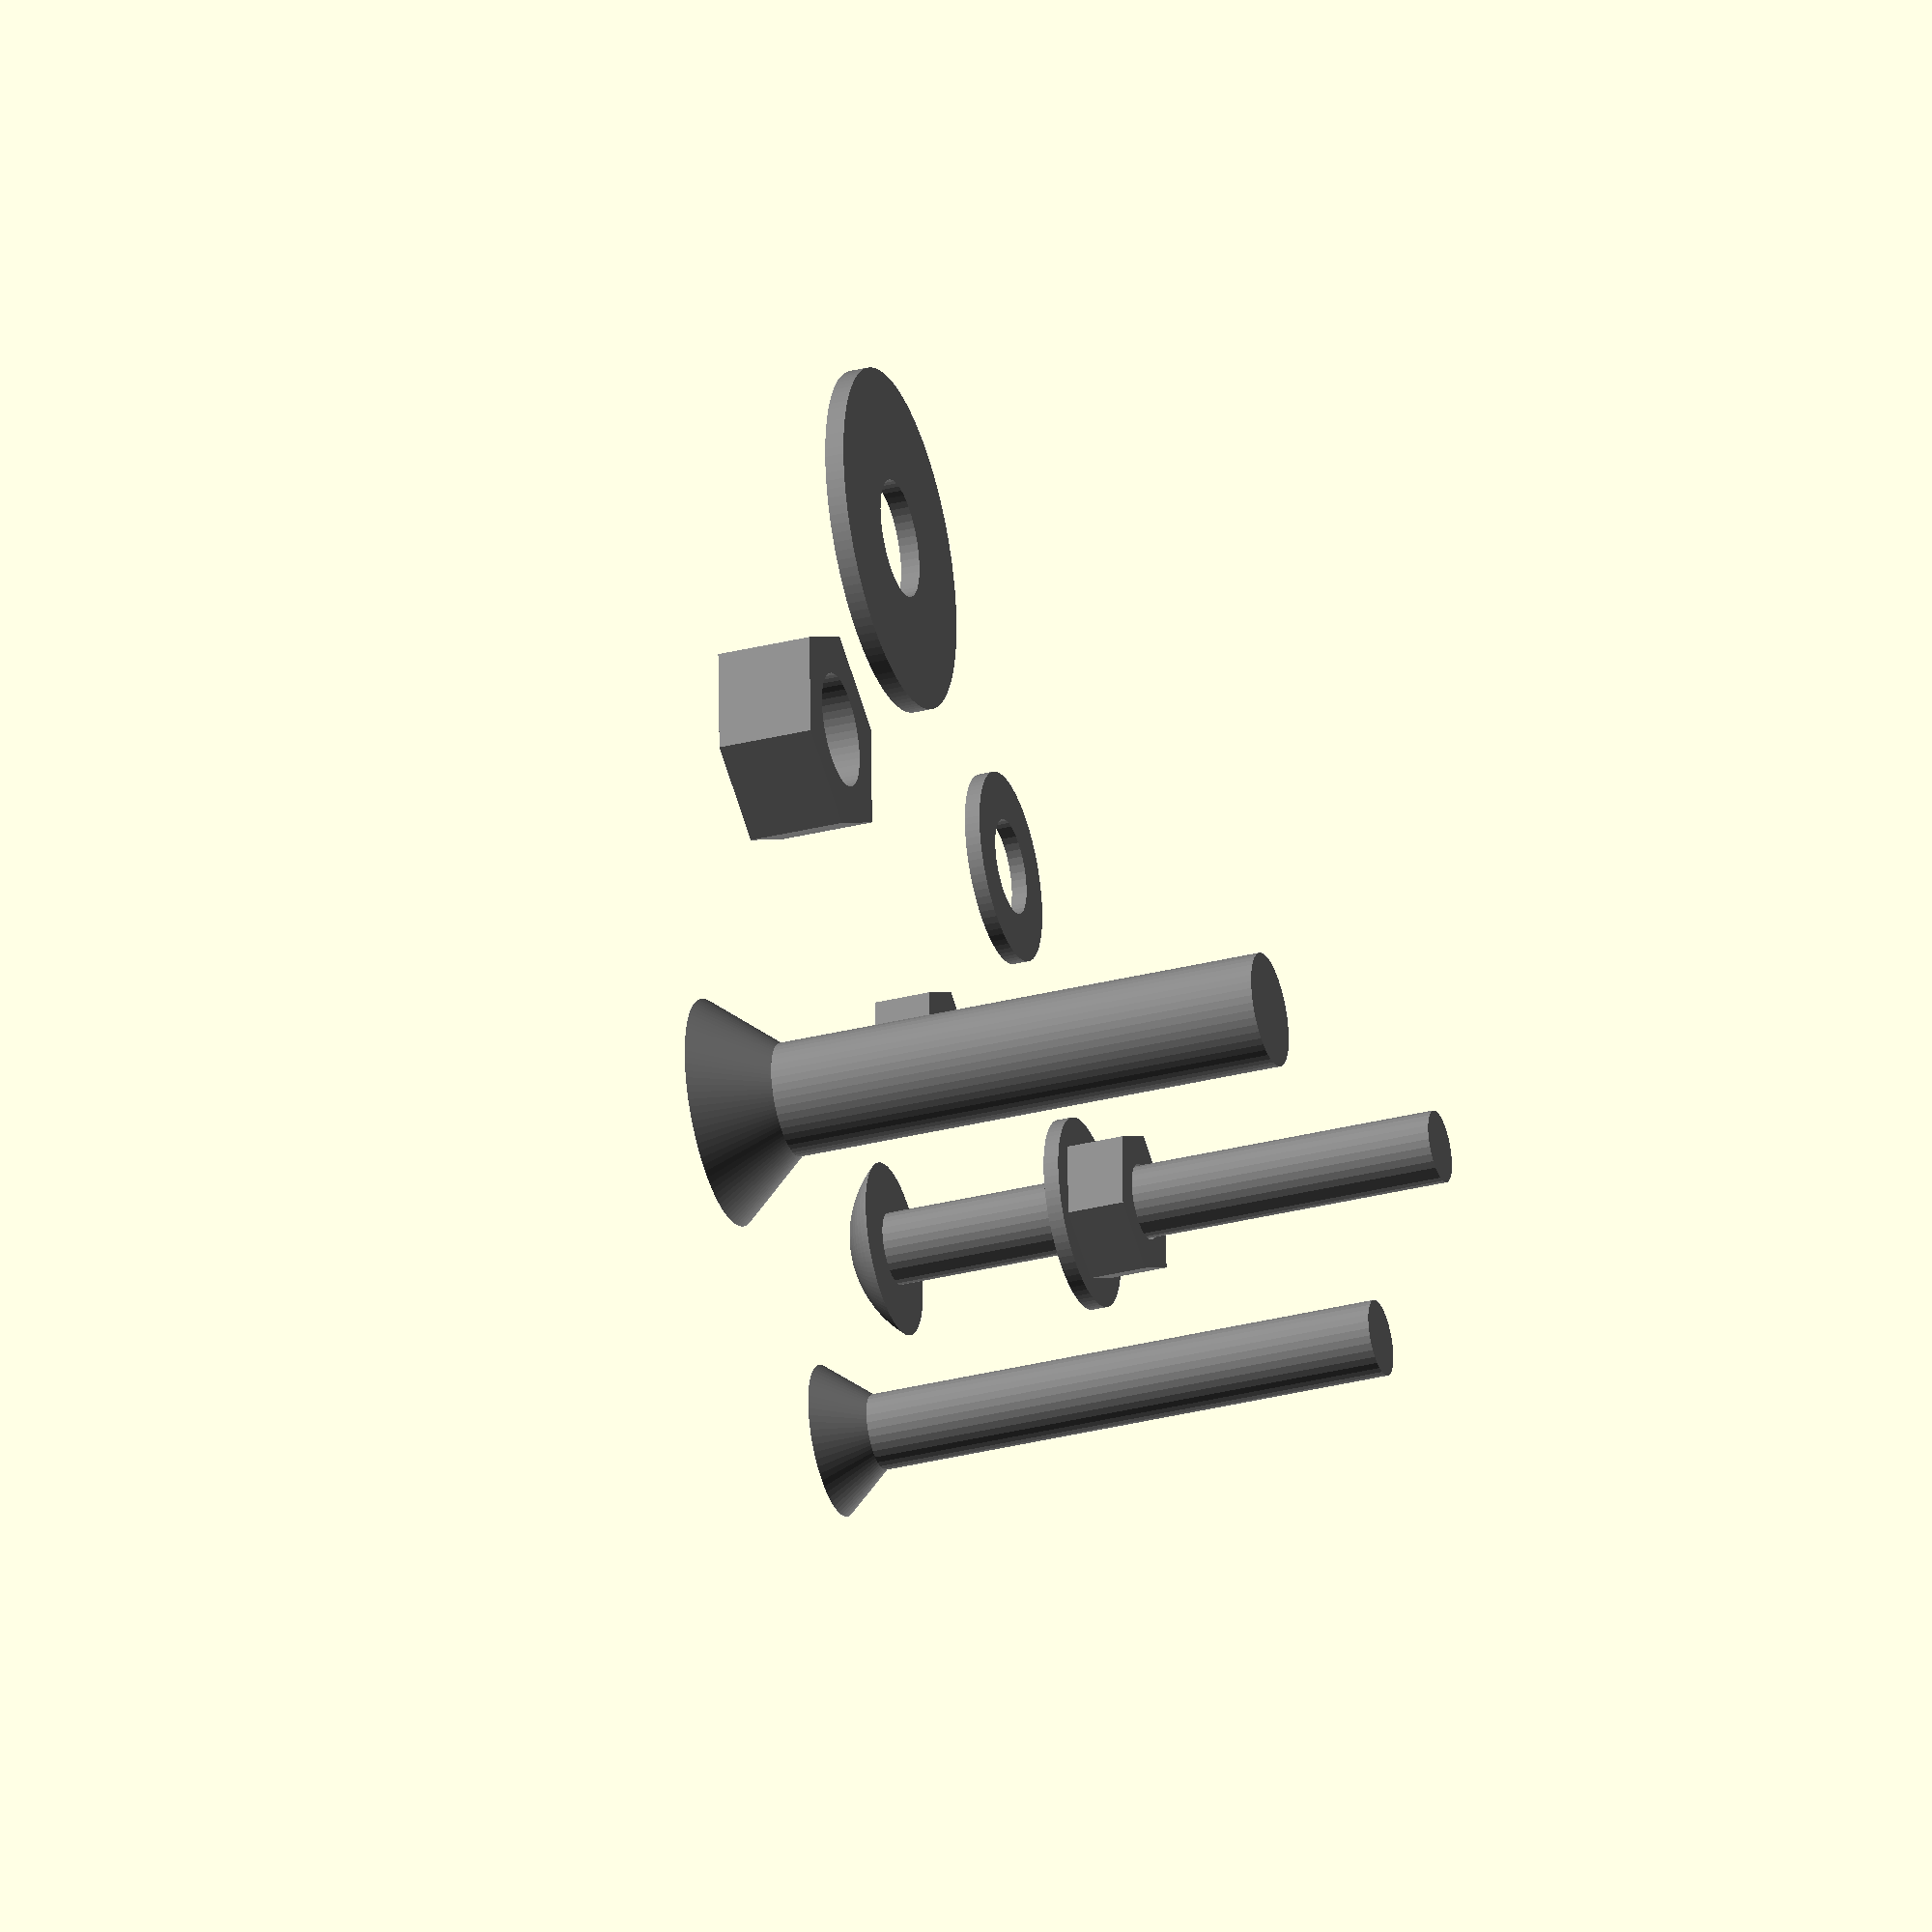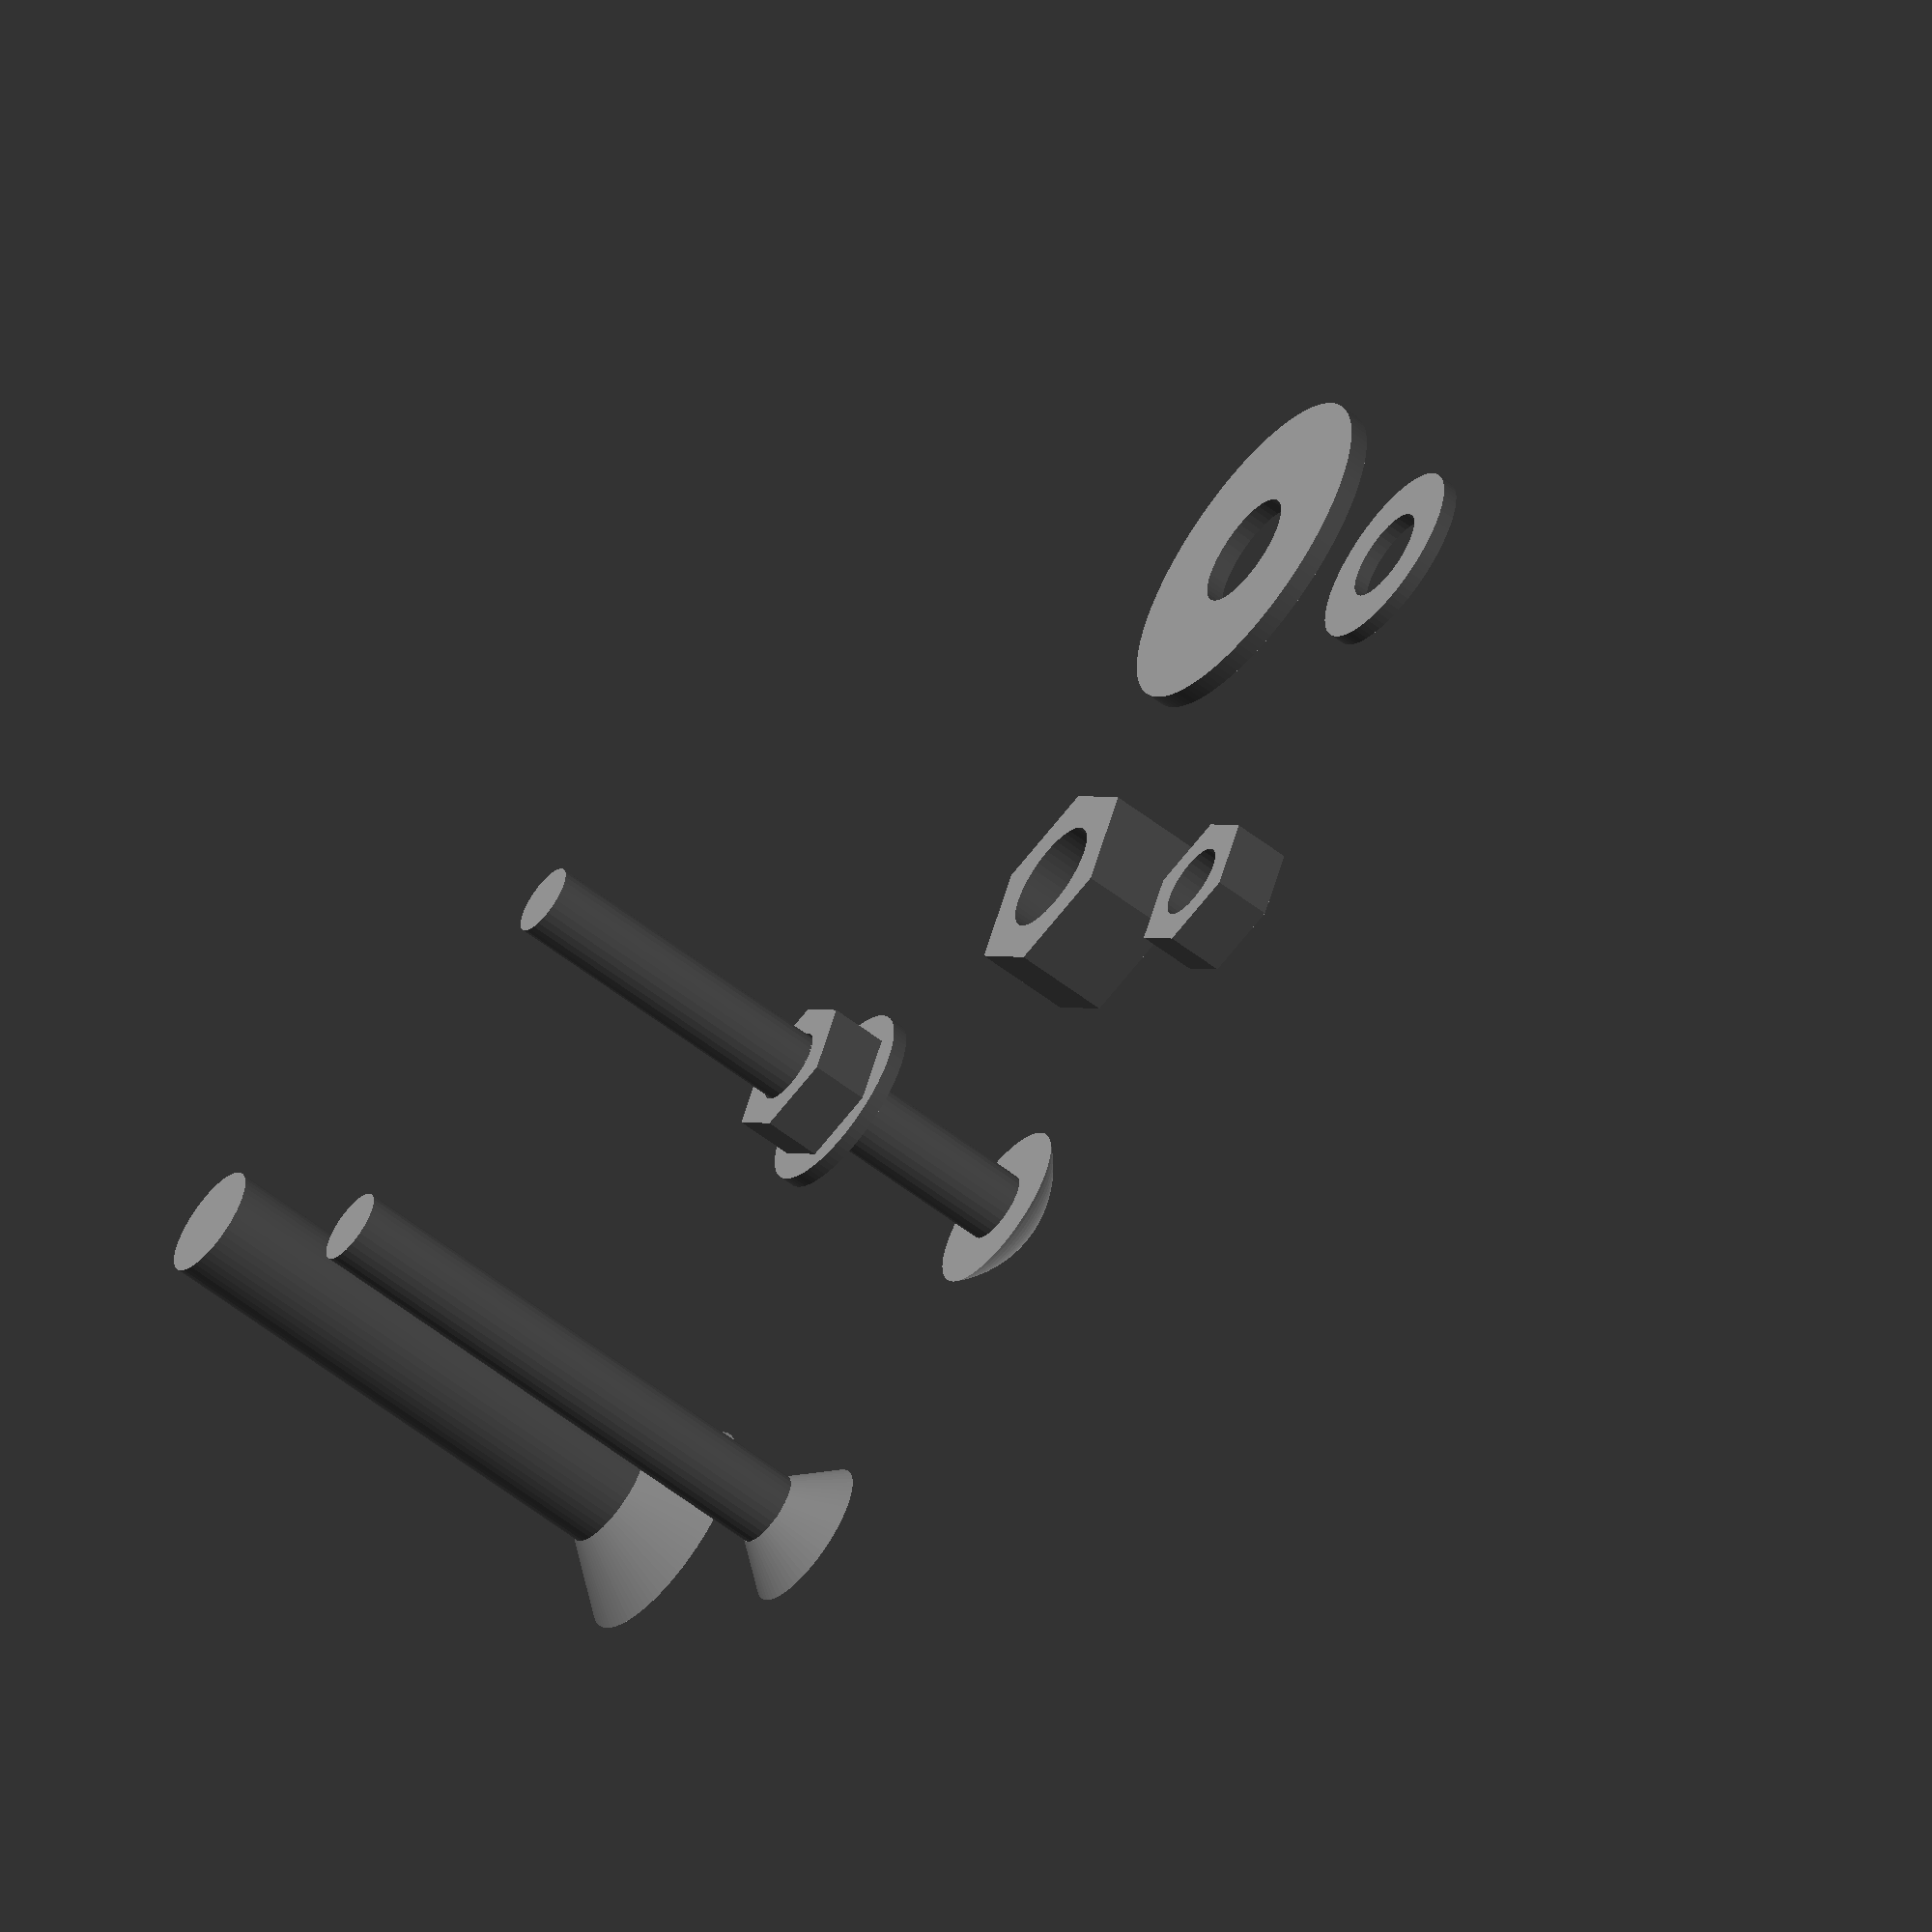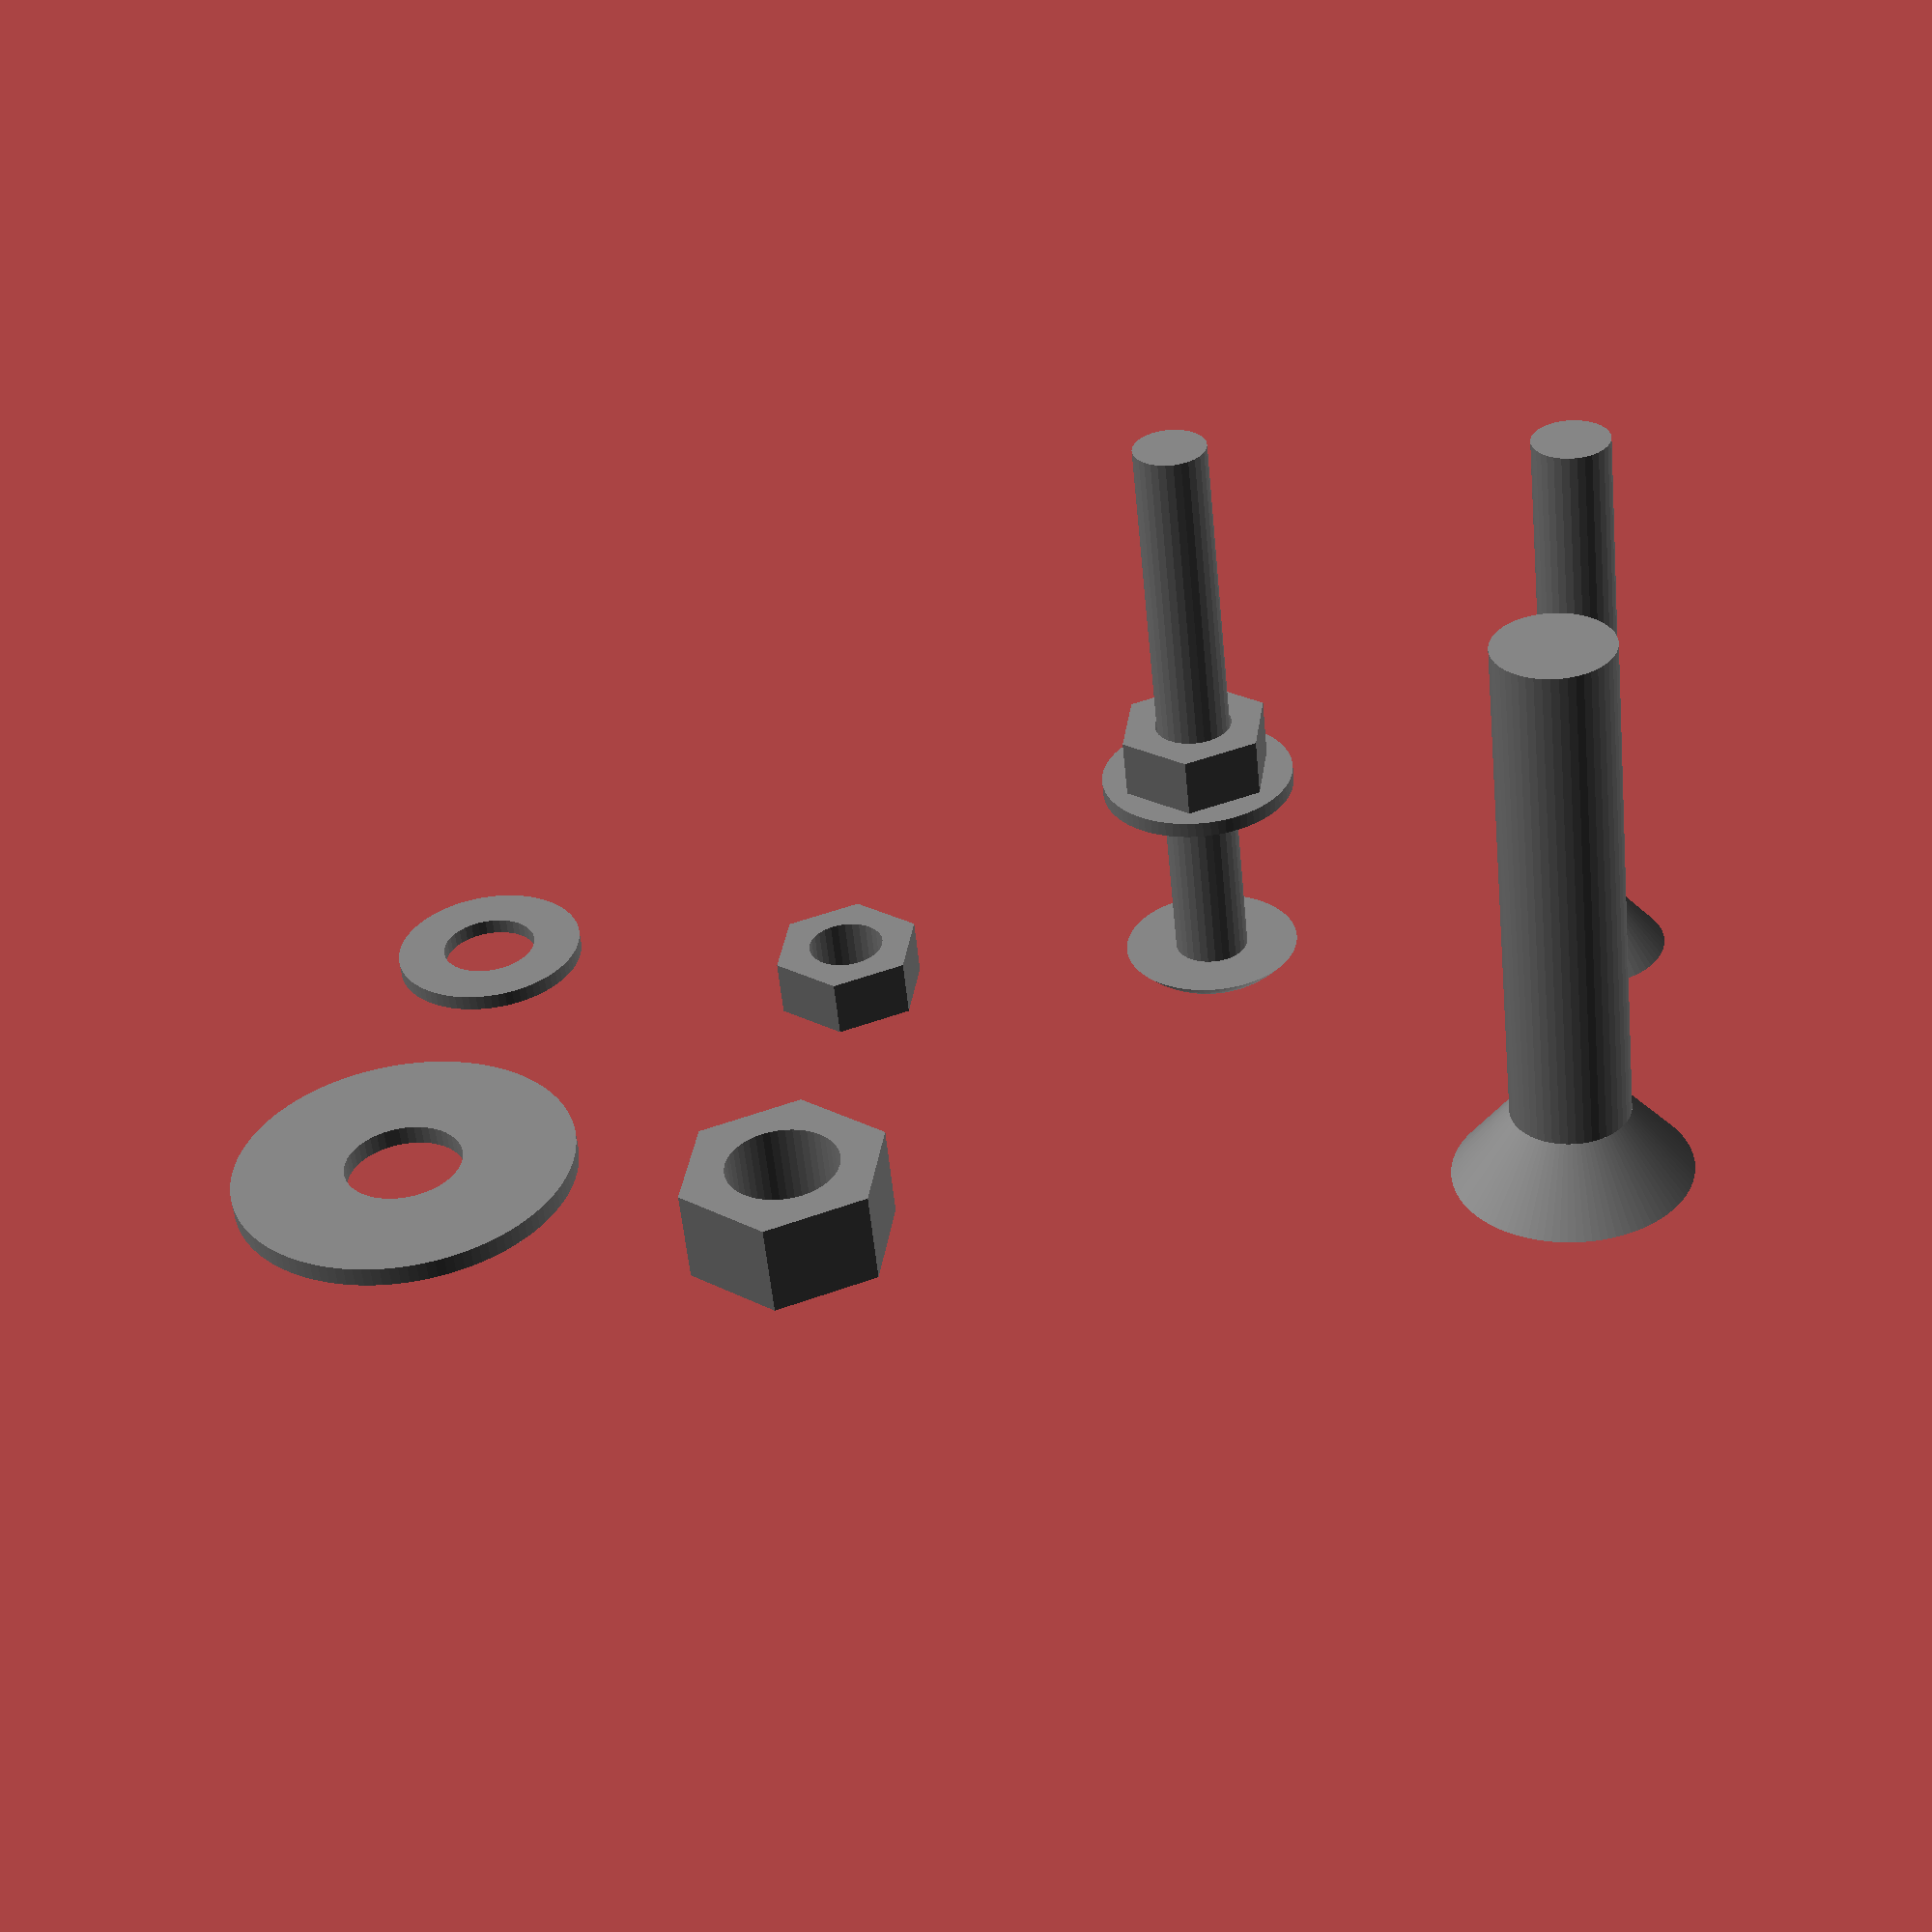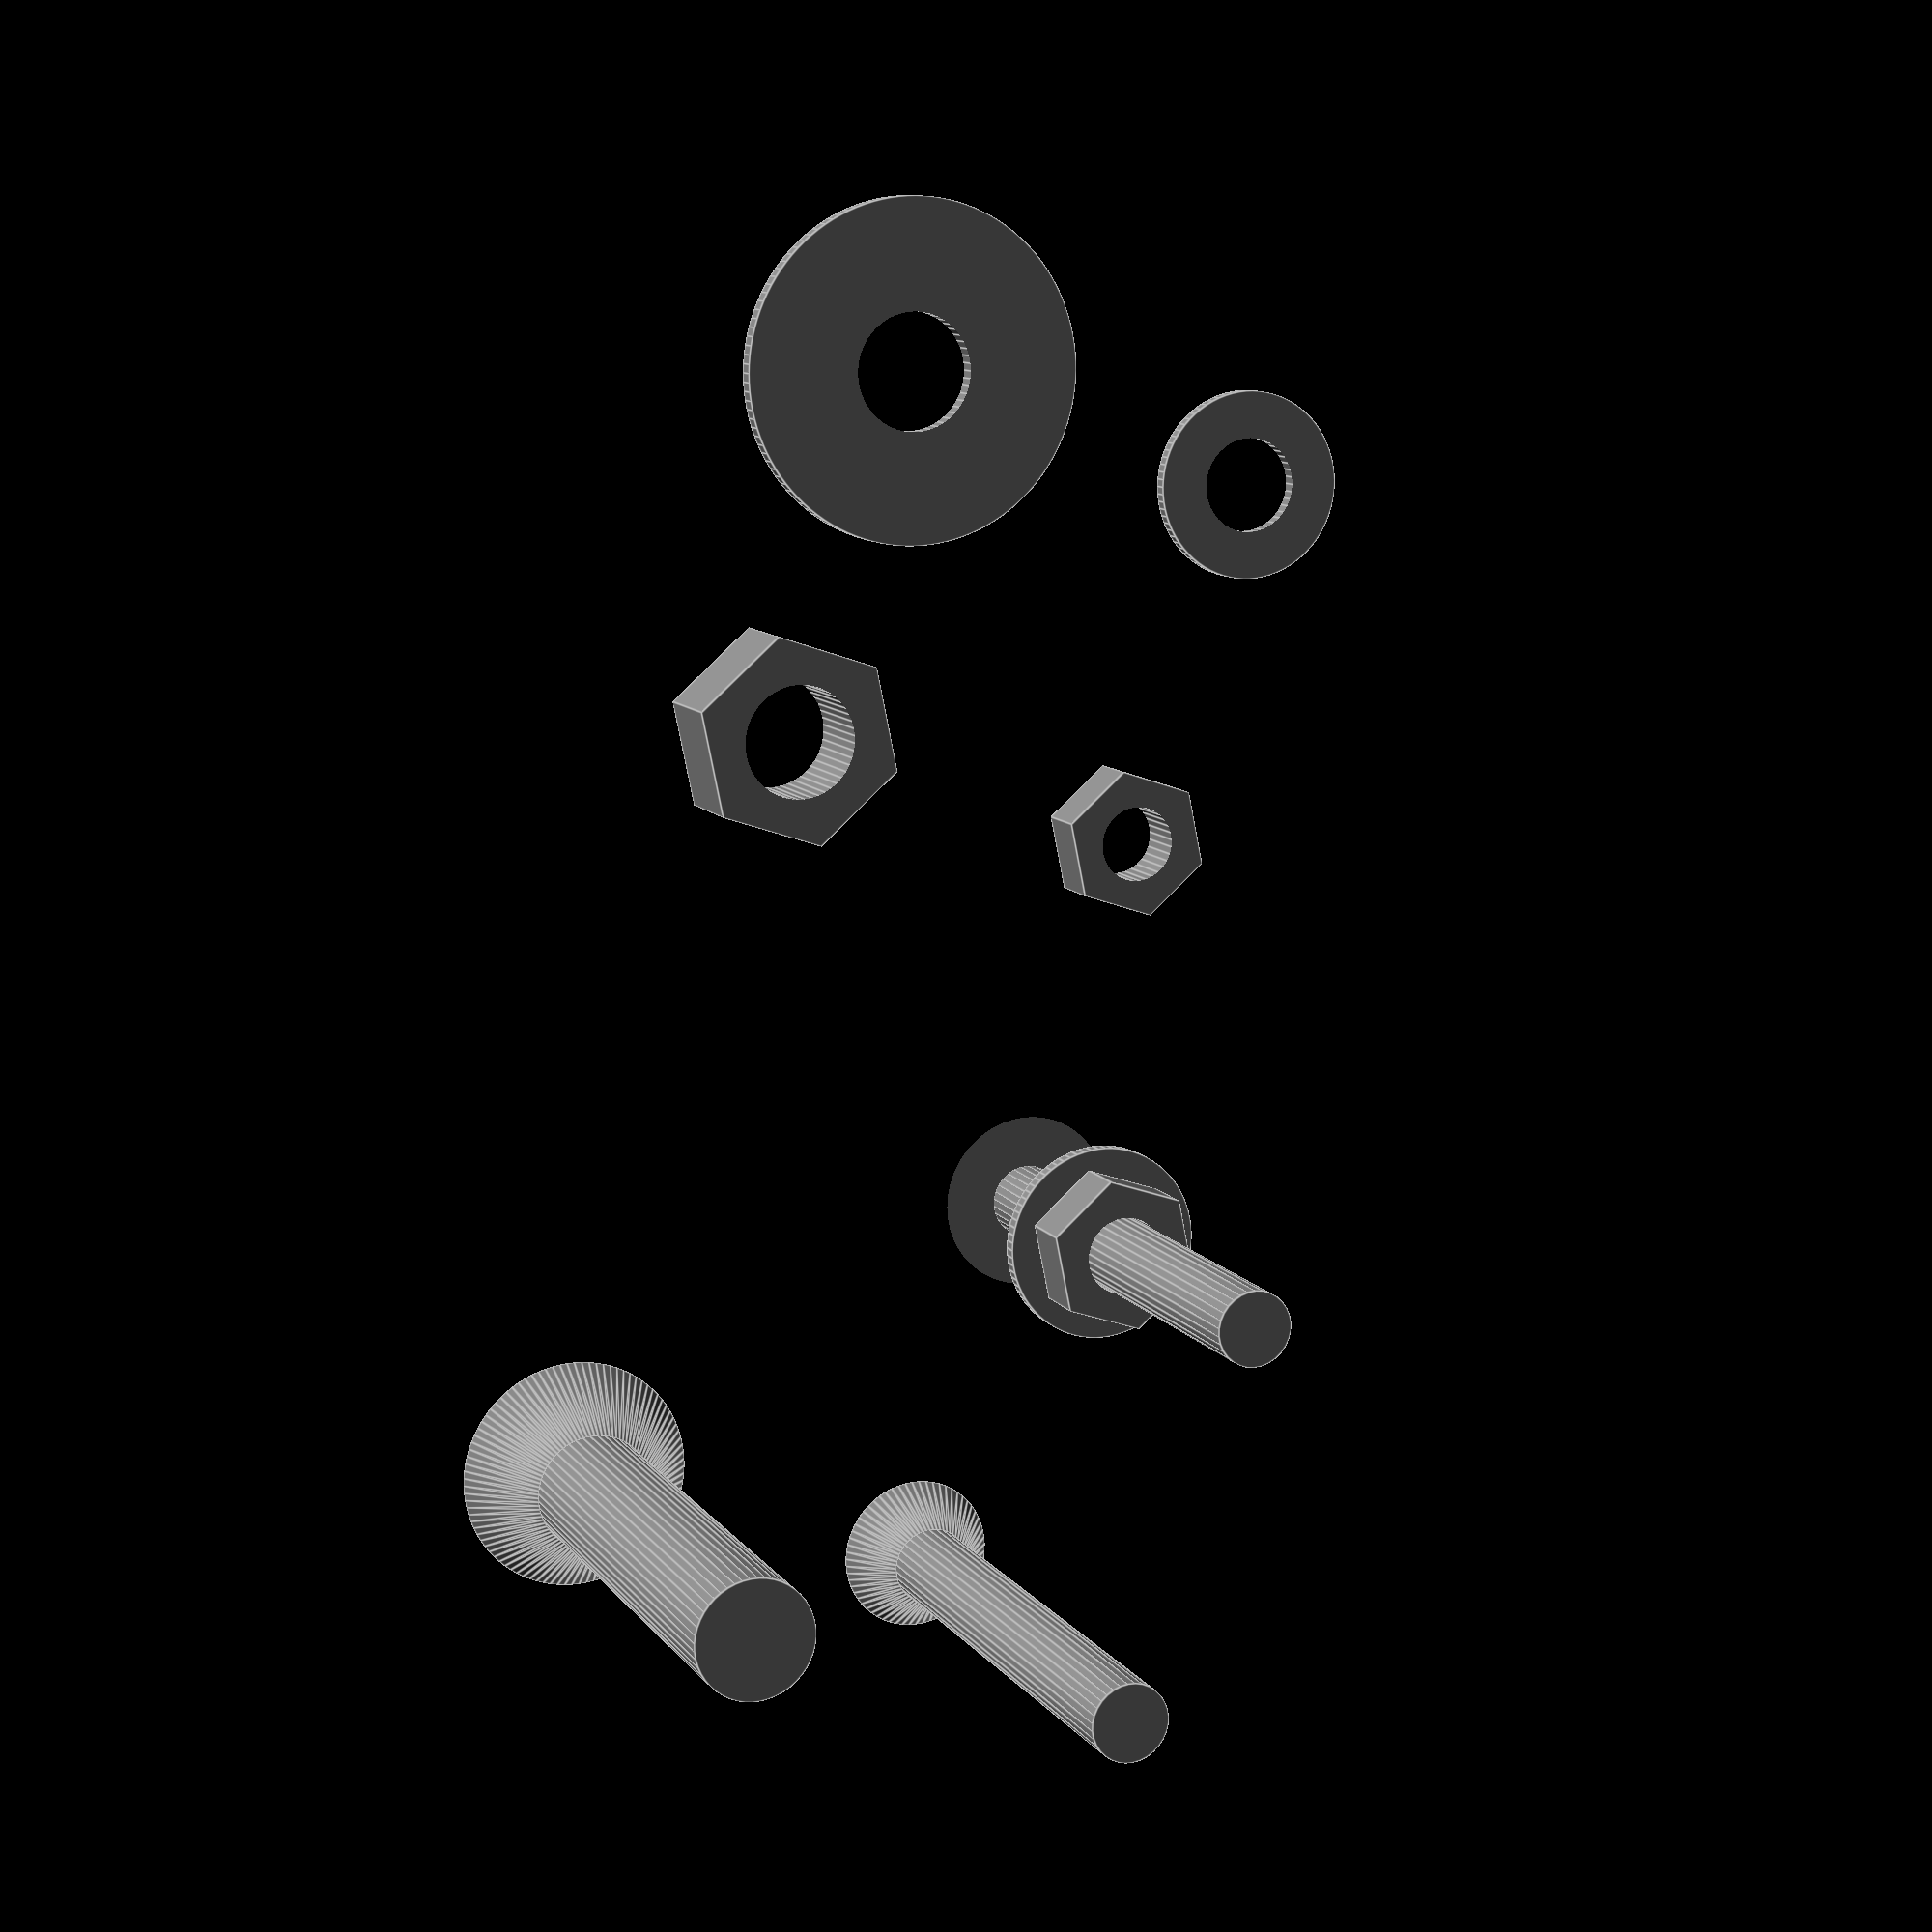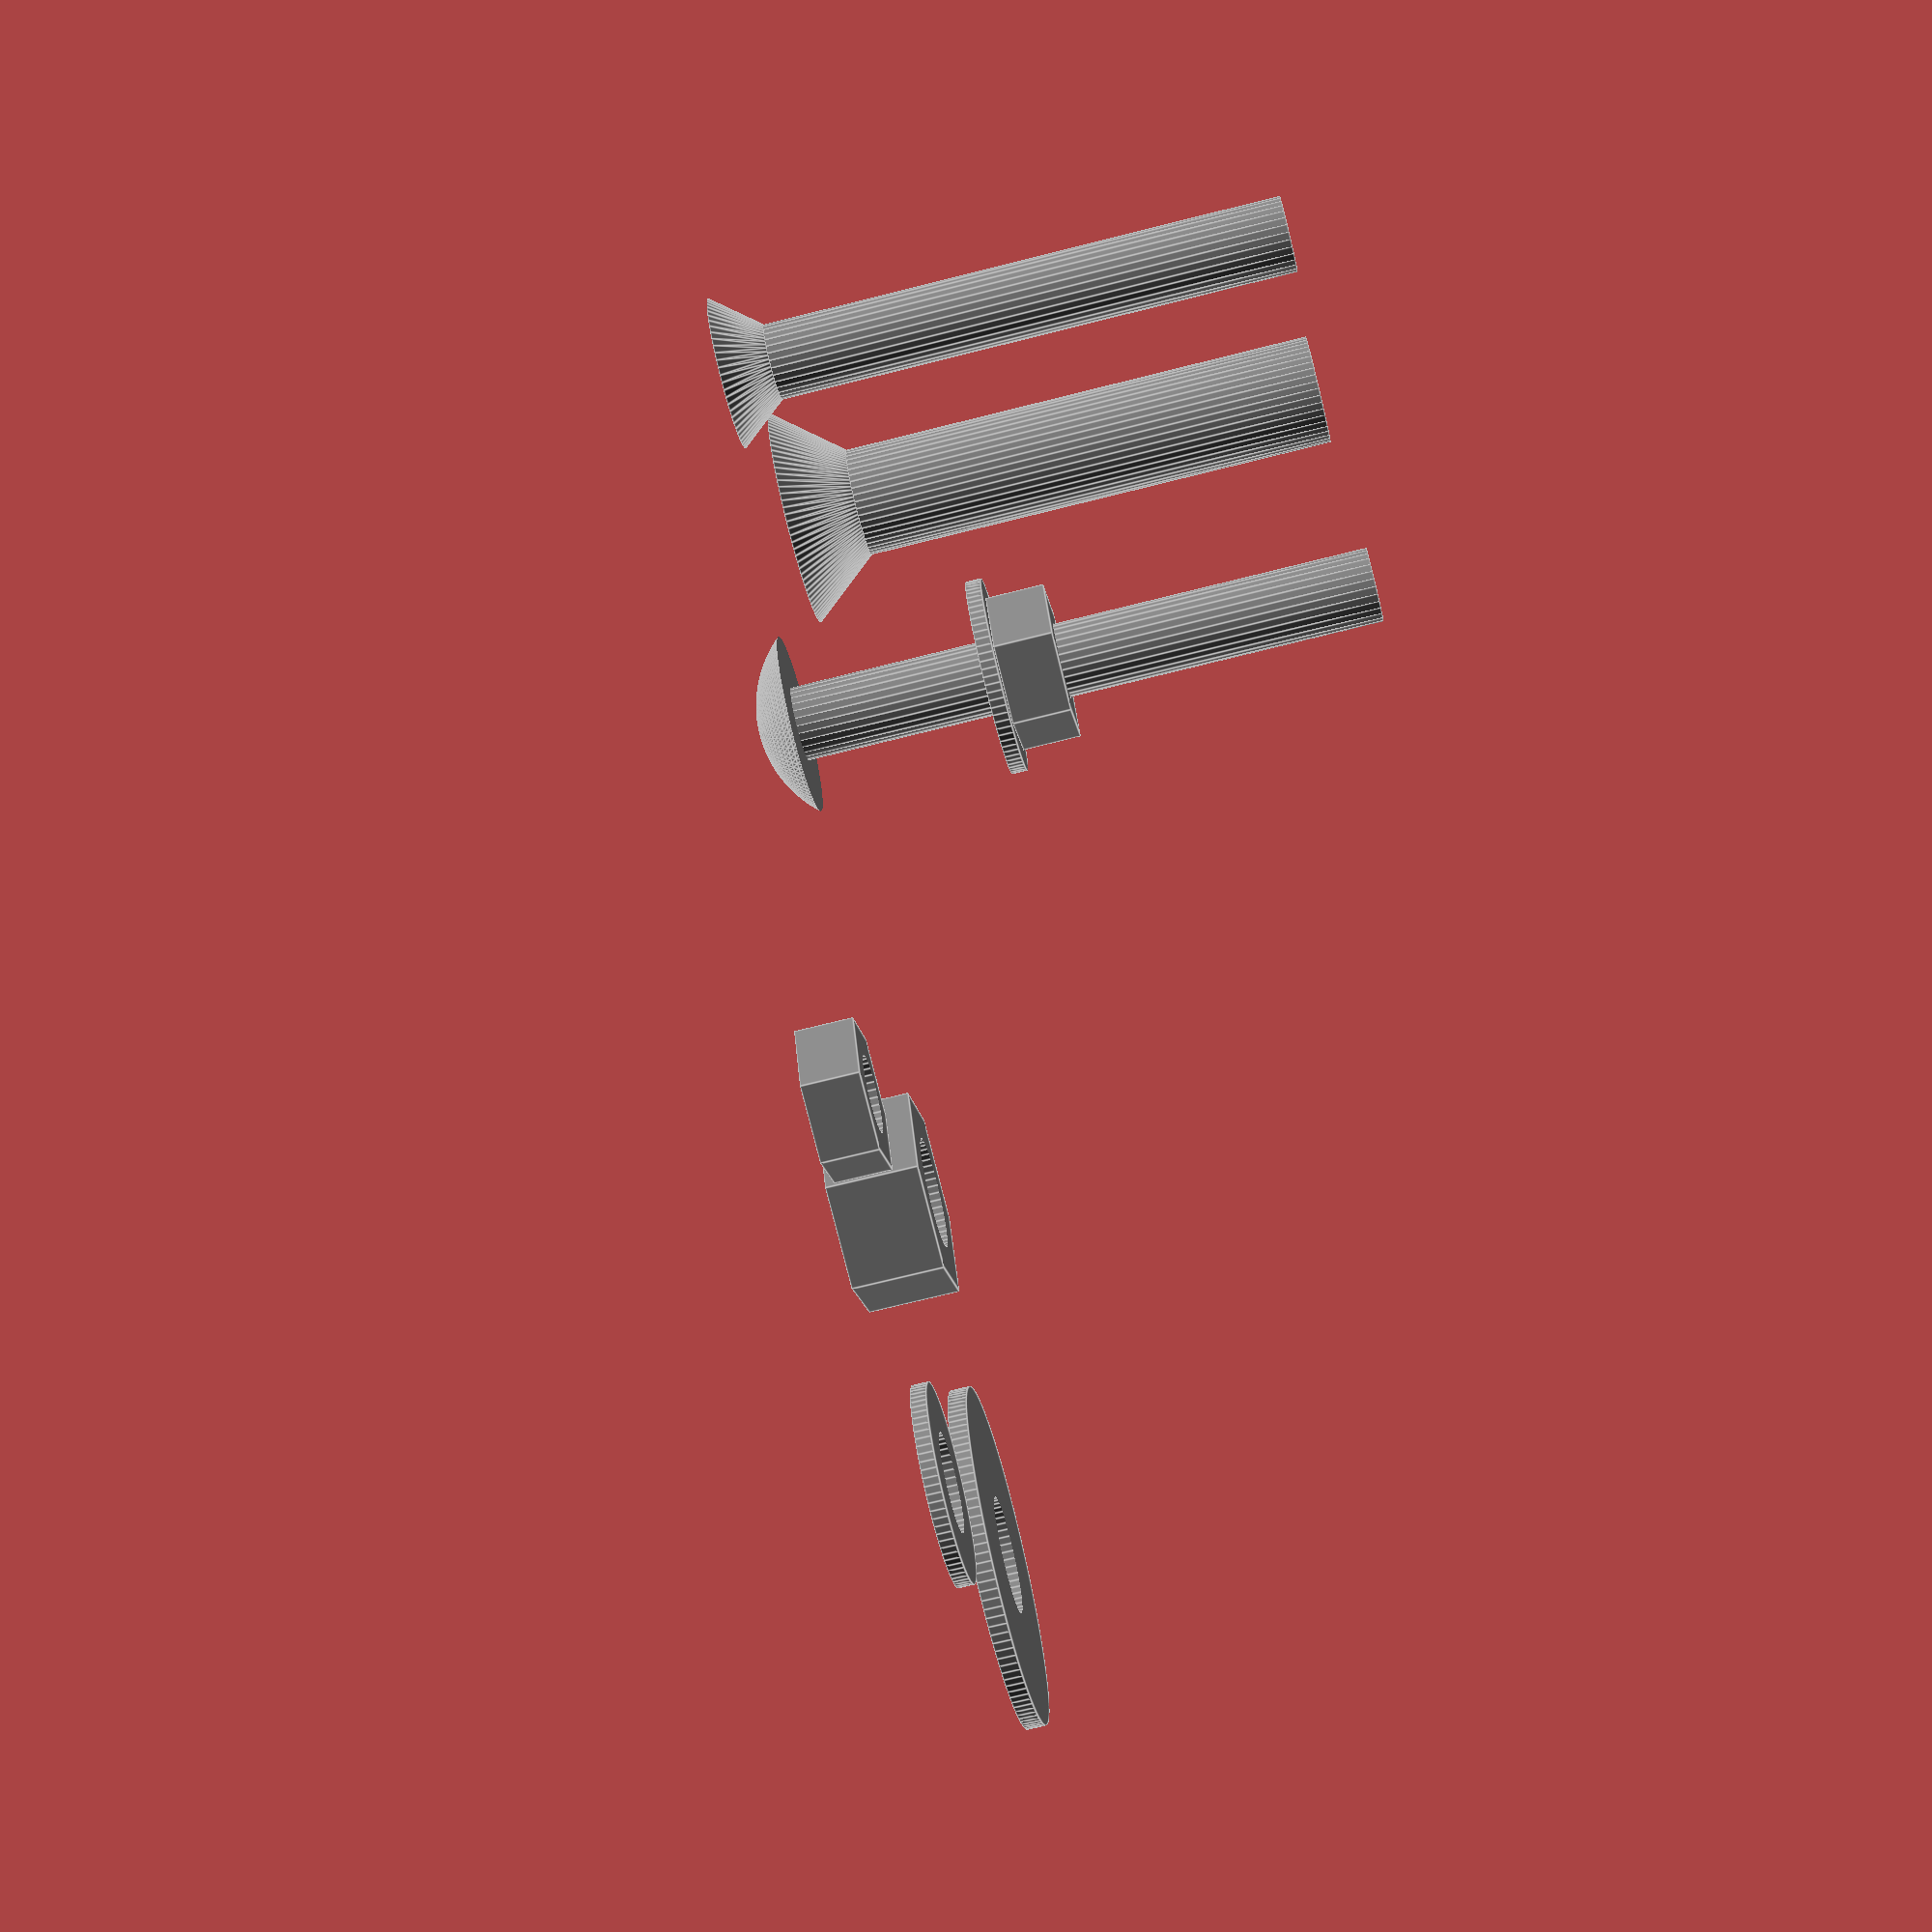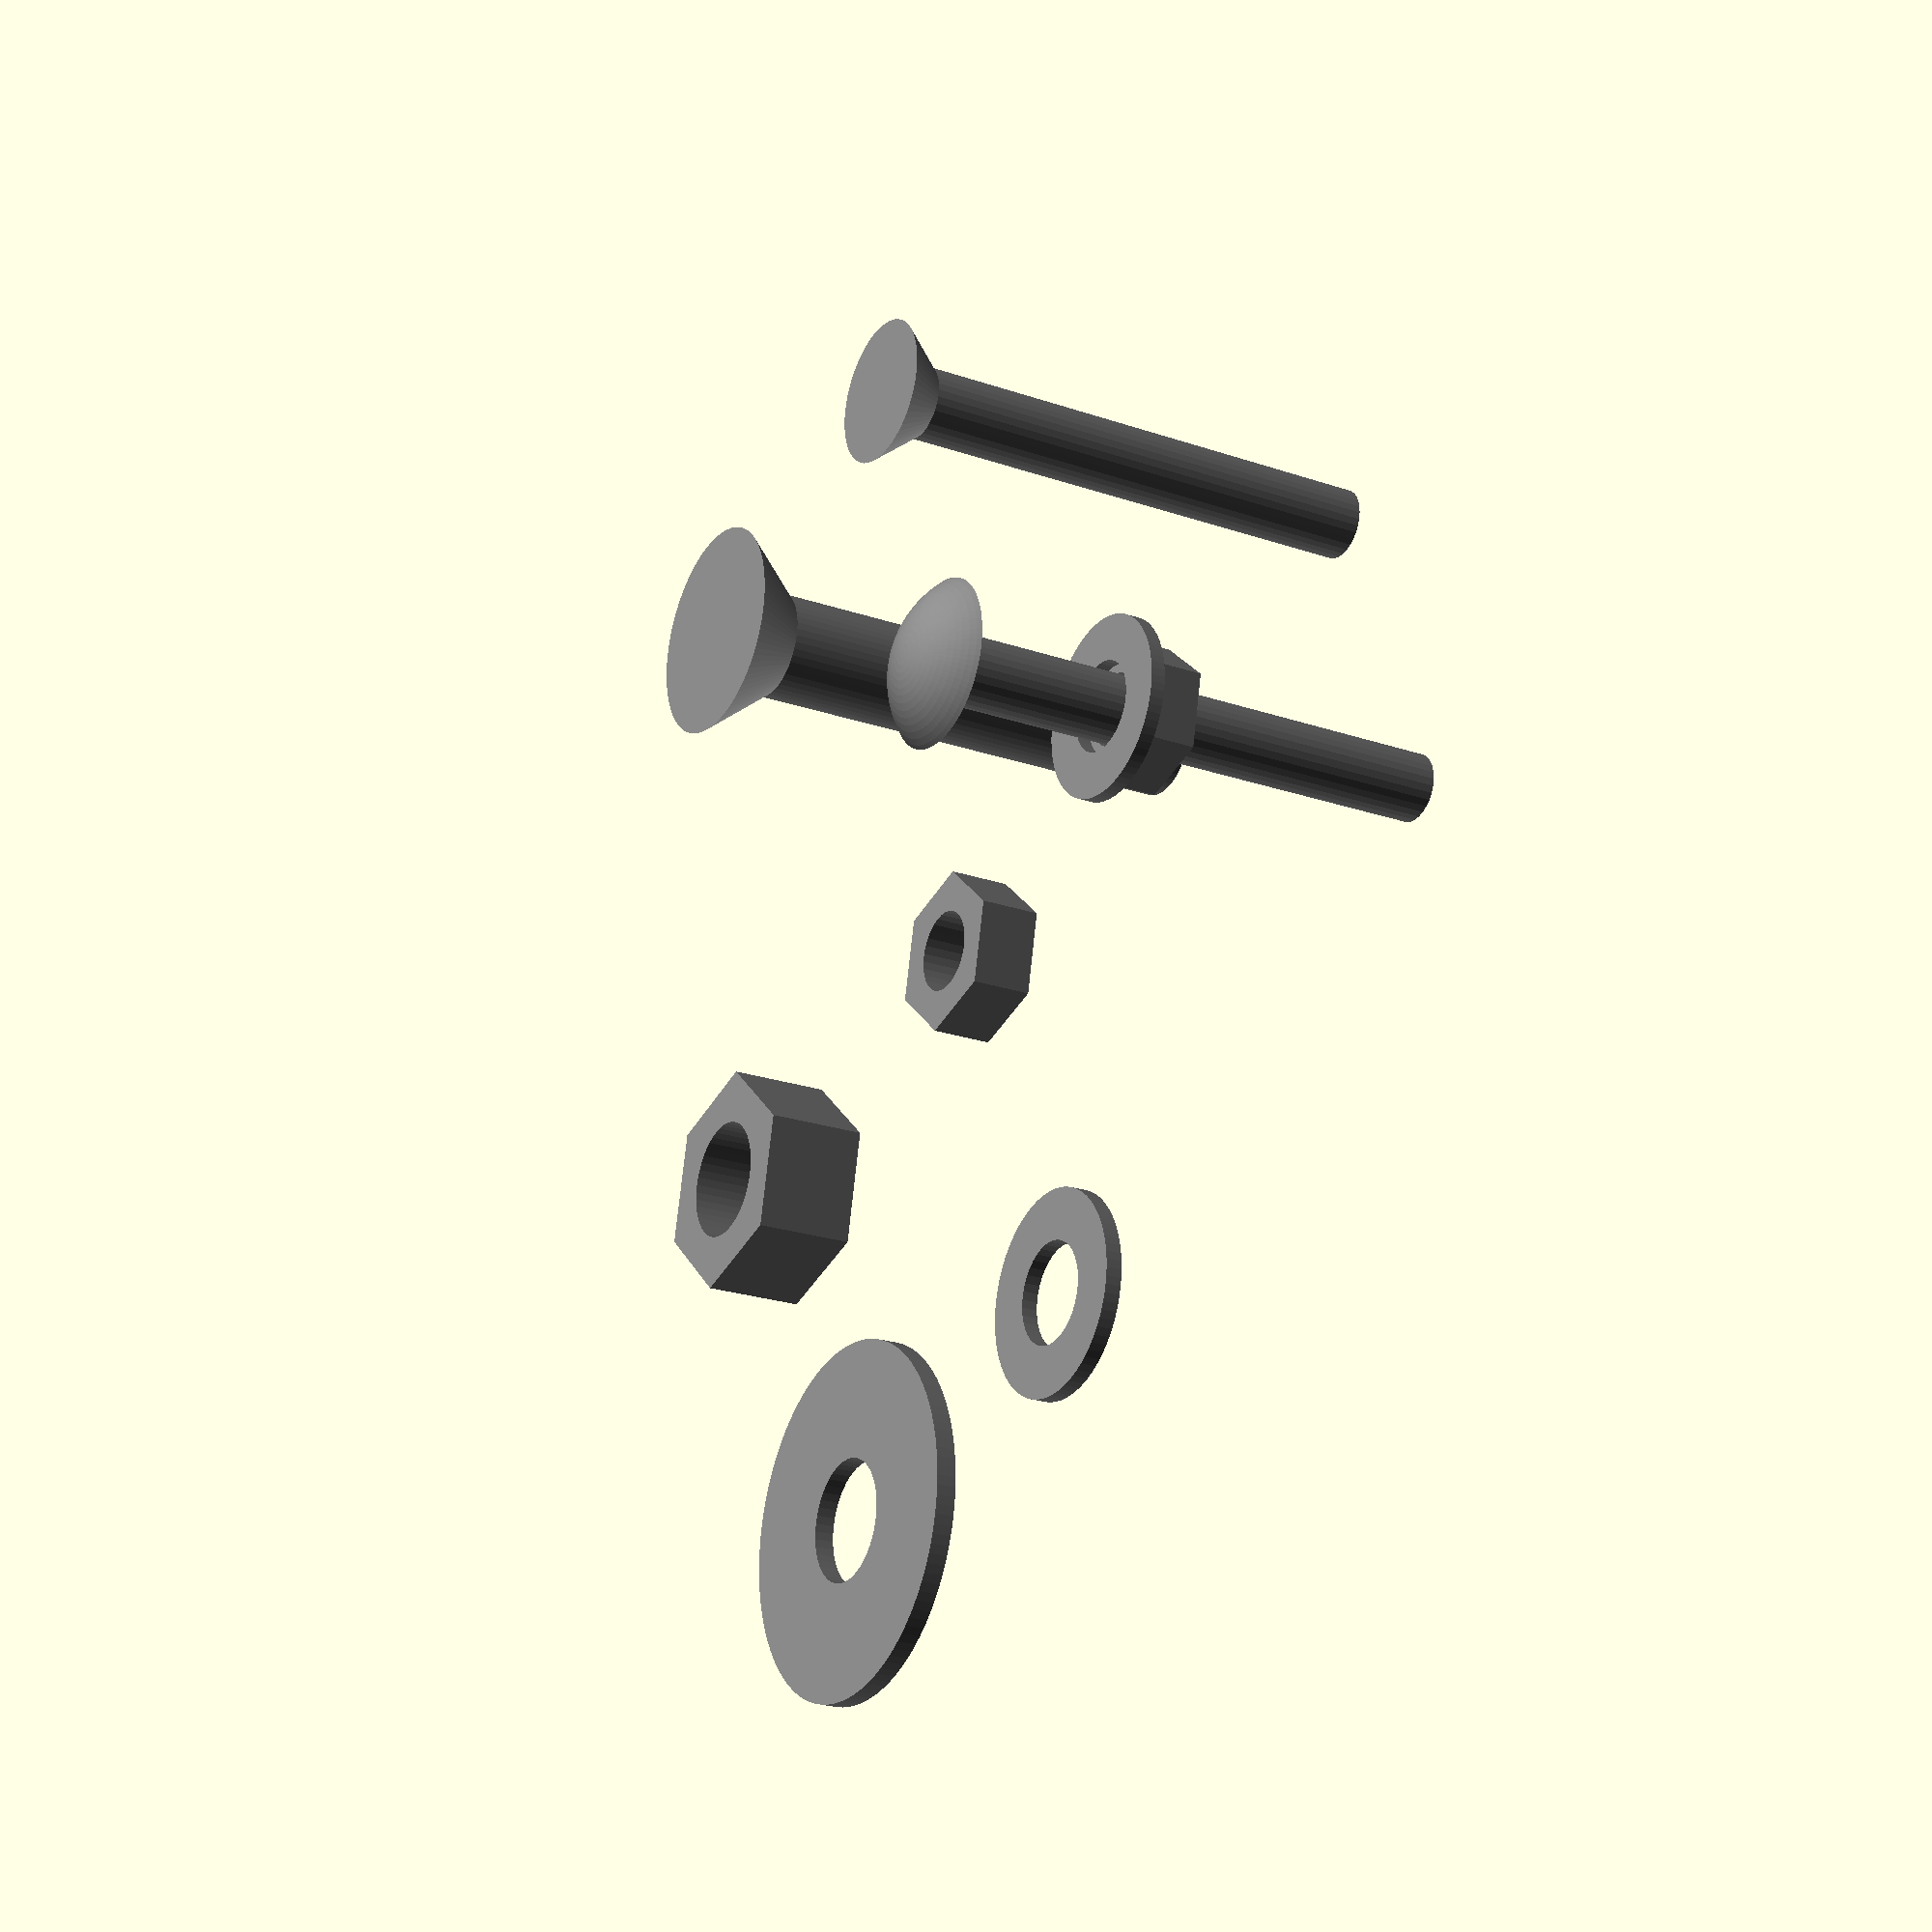
<openscad>

$fa = 3;
$fs = 0.4;

// en: countersunk bolt
// fr: boulon tête fraisée
module countersunk_bolt(length, diameter, head_length, head_diameter) {
  rotate([180,0,0]) {
    cylinder(head_length,head_diameter/2,diameter/2);
    cylinder(length,diameter/2,diameter/2);
  }
}

module countersunk_bolt_m4(length) {
  color([0.5,0.5,0.5])
    countersunk_bolt(length,4,2.5,8);
}

module countersunk_bolt_m6(length) {
  color([0.5,0.5,0.5])
    countersunk_bolt(length,6,3.7,12);
}

// en: round head bolt
// fr: boulon poêlier
module round_head_bolt_m4(length) {
  color([0.5,0.5,0.5]) {
    intersection() {
      translate([0,0,-4])
        sphere(6);
      translate([-10,-10,-0.1])
        cube(20);
    }
    d = 3.8;
    rotate([180,0,0])
      cylinder(length,d/2,d/2);
  }
}

// en: nut
// fr: écrou
module nut(height, hole_diameter, external_diameter) {
  difference() {
    cylinder(height, external_diameter/2, external_diameter/2, $fn = 6);

    translate([0,0,-1])
      cylinder(height+2, hole_diameter/2, hole_diameter/2);
  }
}

function nut_m4_height() = 3;

module nut_m4() {
  color([0.5,0.5,0.5])
    nut(nut_m4_height(),4,8);
}

function nut_m6_height() = 5;

module nut_m6() {
  color([0.5,0.5,0.5])
    nut(nut_m6_height(),6,11.3);
}

// en: washer
// fr: rondelle
module washer(height, inner_diameter, outer_diameter) {
  difference() {
    cylinder(height, outer_diameter/2, outer_diameter/2);

    translate([0,0,-1])
      cylinder(height+2, inner_diameter/2, inner_diameter/2);
  }
}

function washer_m4_height() = 0.8;

module washer_m4() {
  color([0.5,0.5,0.5])
    washer(washer_m4_height(),5,10);
}

function washer_m6_height() = 1;

module washer_m6() {
  color([0.5,0.5,0.5])
    washer(washer_m6_height(),6.2,18);
}

countersunk_bolt_m4(30);

translate([20,0,0])
  countersunk_bolt_m6(30);

translate([0,20,0])
  round_head_bolt_m4(30);

translate([0,40,0])
  nut_m4();

translate([20,40,0])
  nut_m6();

translate([0,60,0])
  washer_m4();

translate([20,60,0])
  washer_m6();

translate([0,20,-10-washer_m4_height()-nut_m4_height()])
  %nut_m4();

translate([0,20,-10-washer_m4_height()])
  %washer_m4();


</openscad>
<views>
elev=213.1 azim=151.9 roll=71.0 proj=o view=solid
elev=239.5 azim=126.0 roll=308.2 proj=o view=solid
elev=56.1 azim=81.8 roll=185.7 proj=p view=solid
elev=350.0 azim=341.5 roll=159.2 proj=p view=edges
elev=251.3 azim=53.5 roll=75.9 proj=p view=edges
elev=23.1 azim=162.3 roll=59.7 proj=p view=wireframe
</views>
